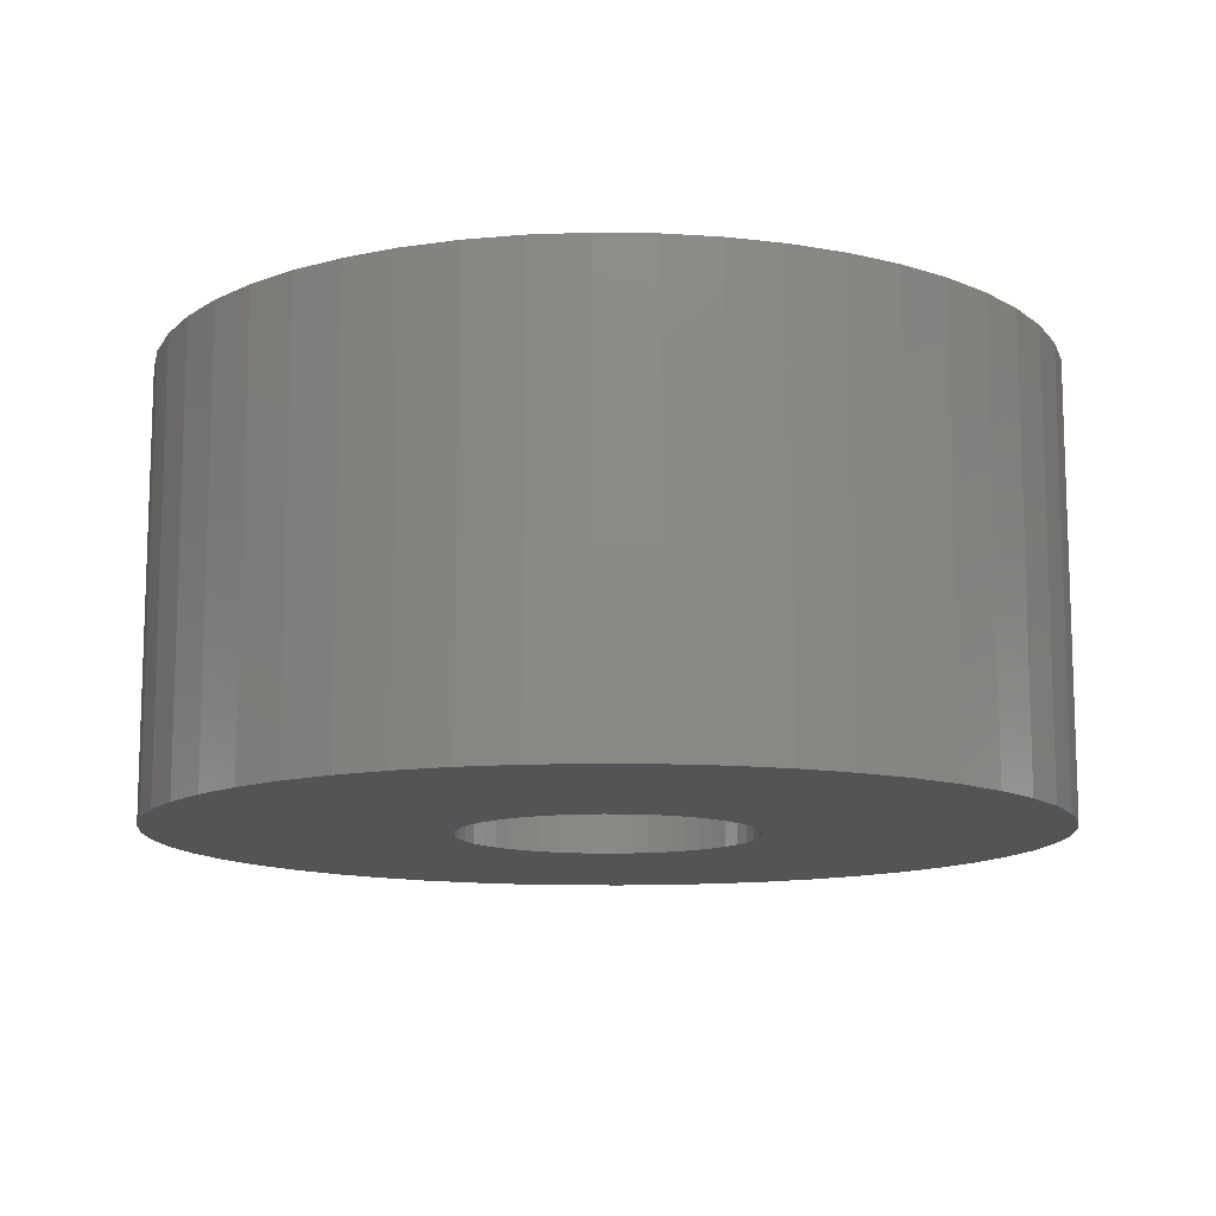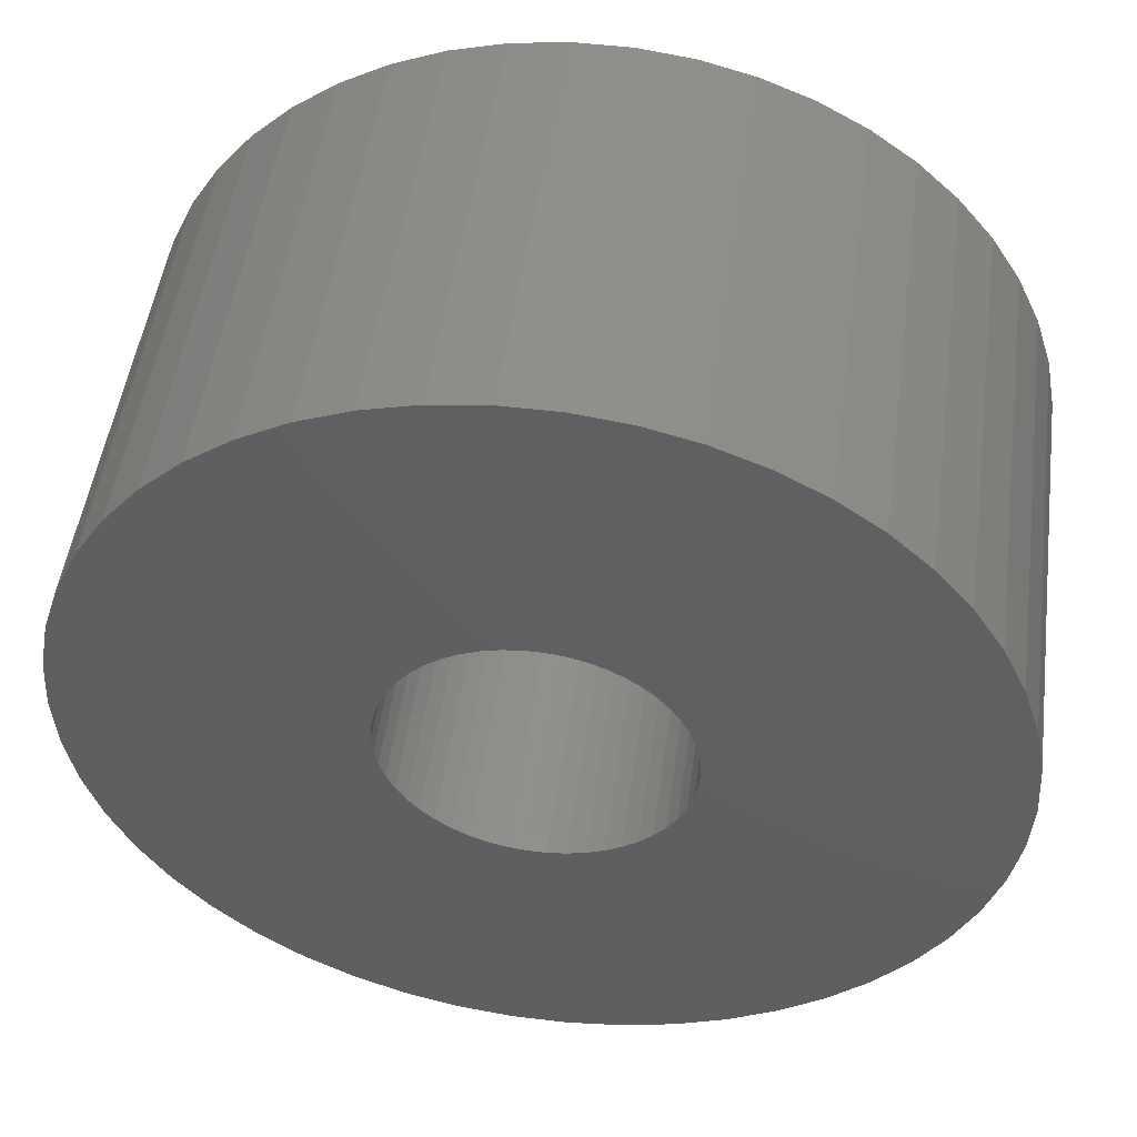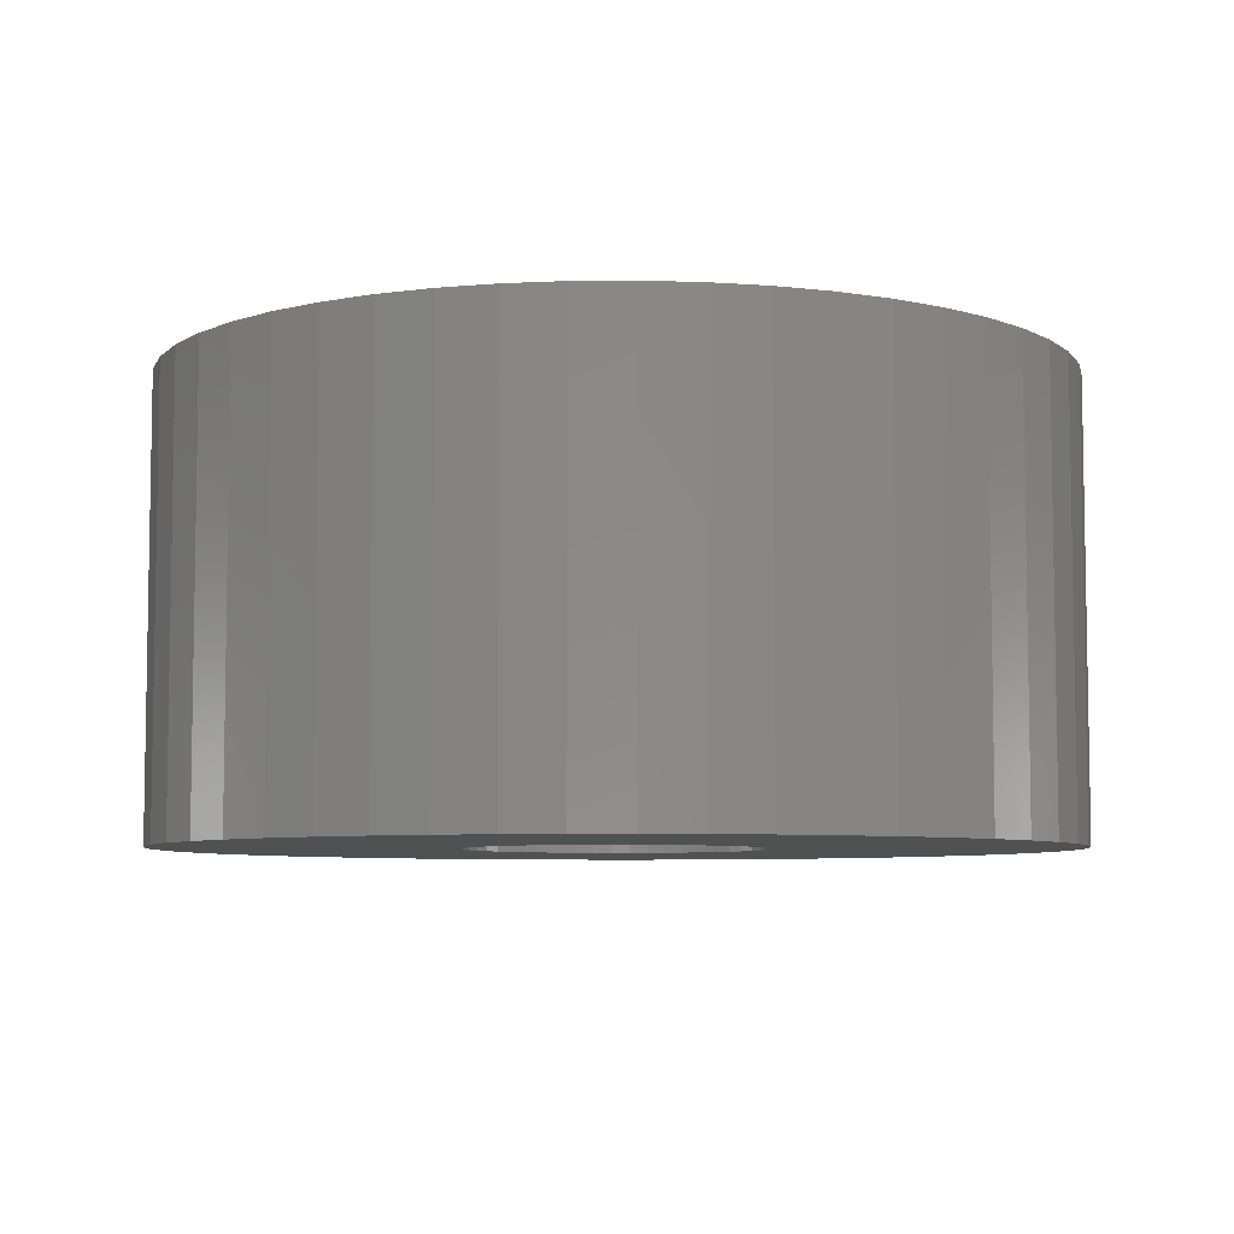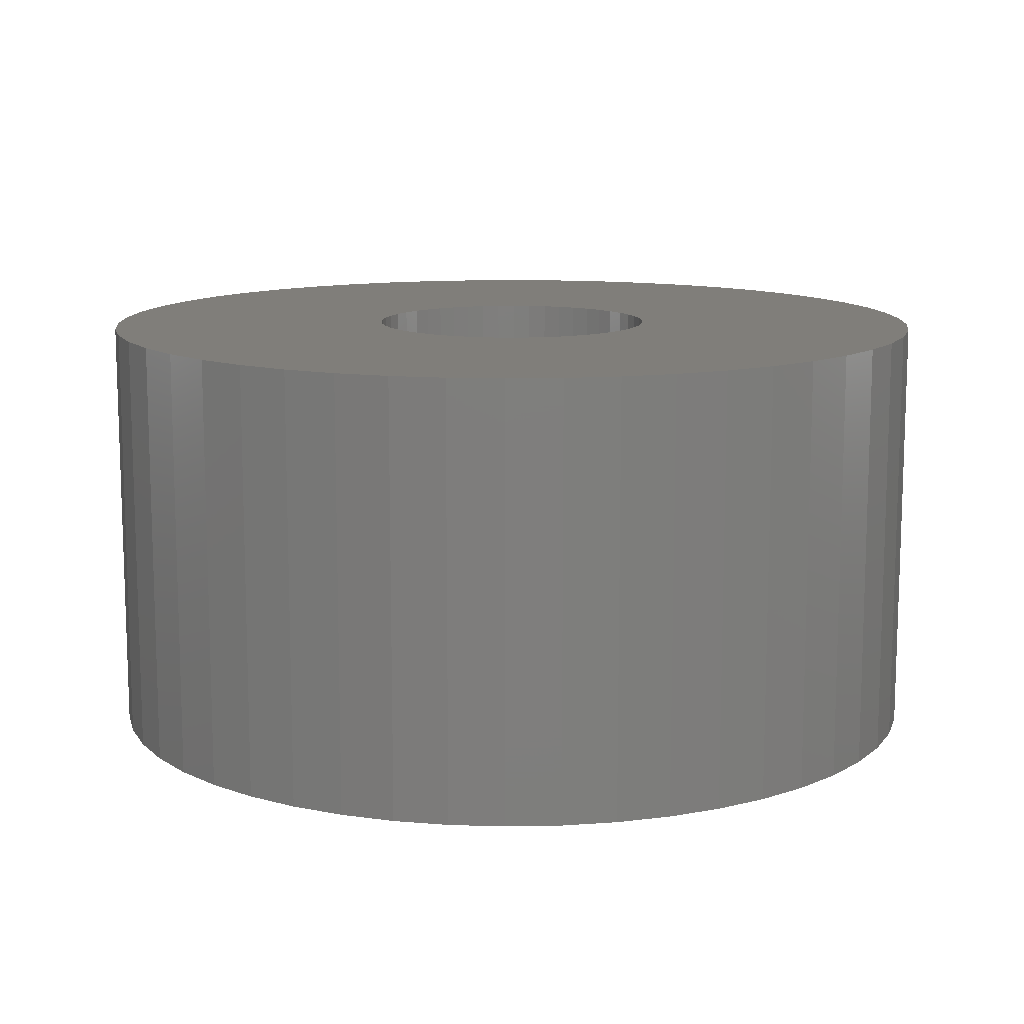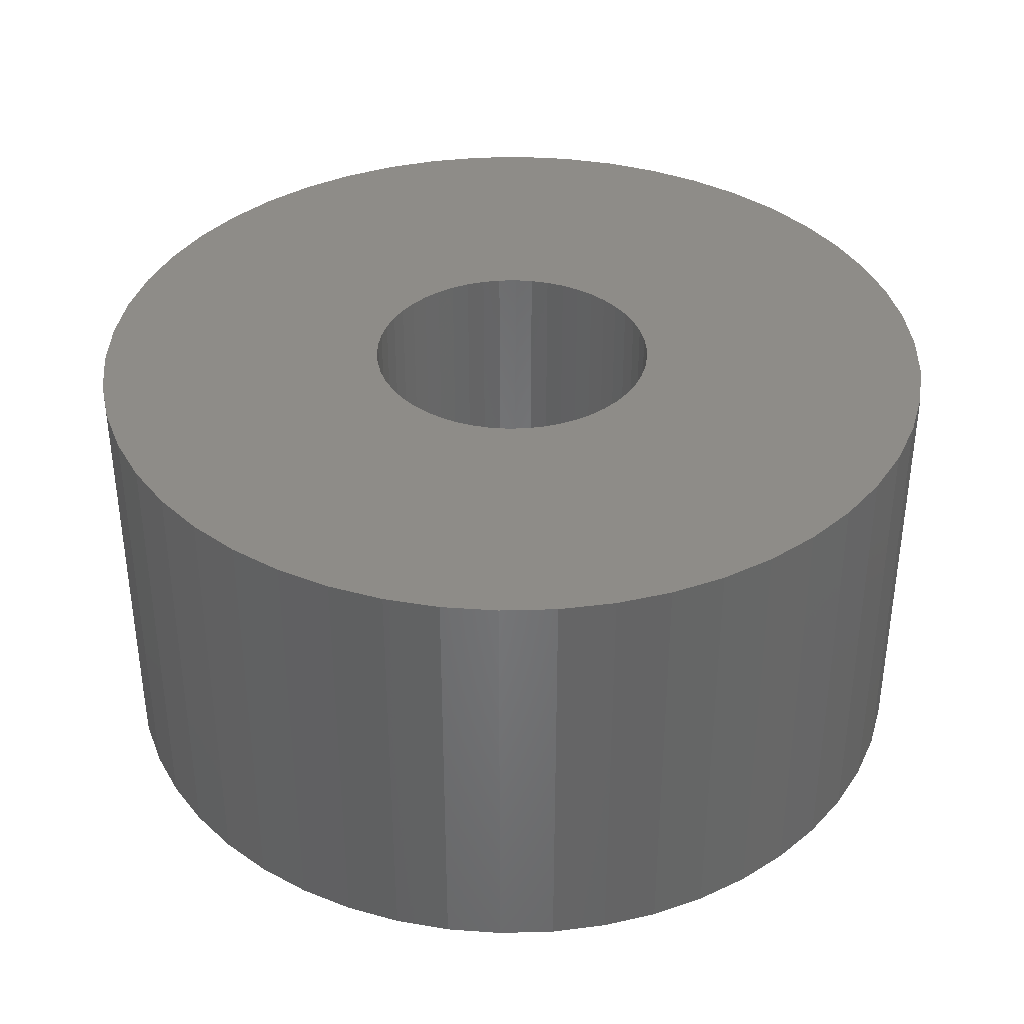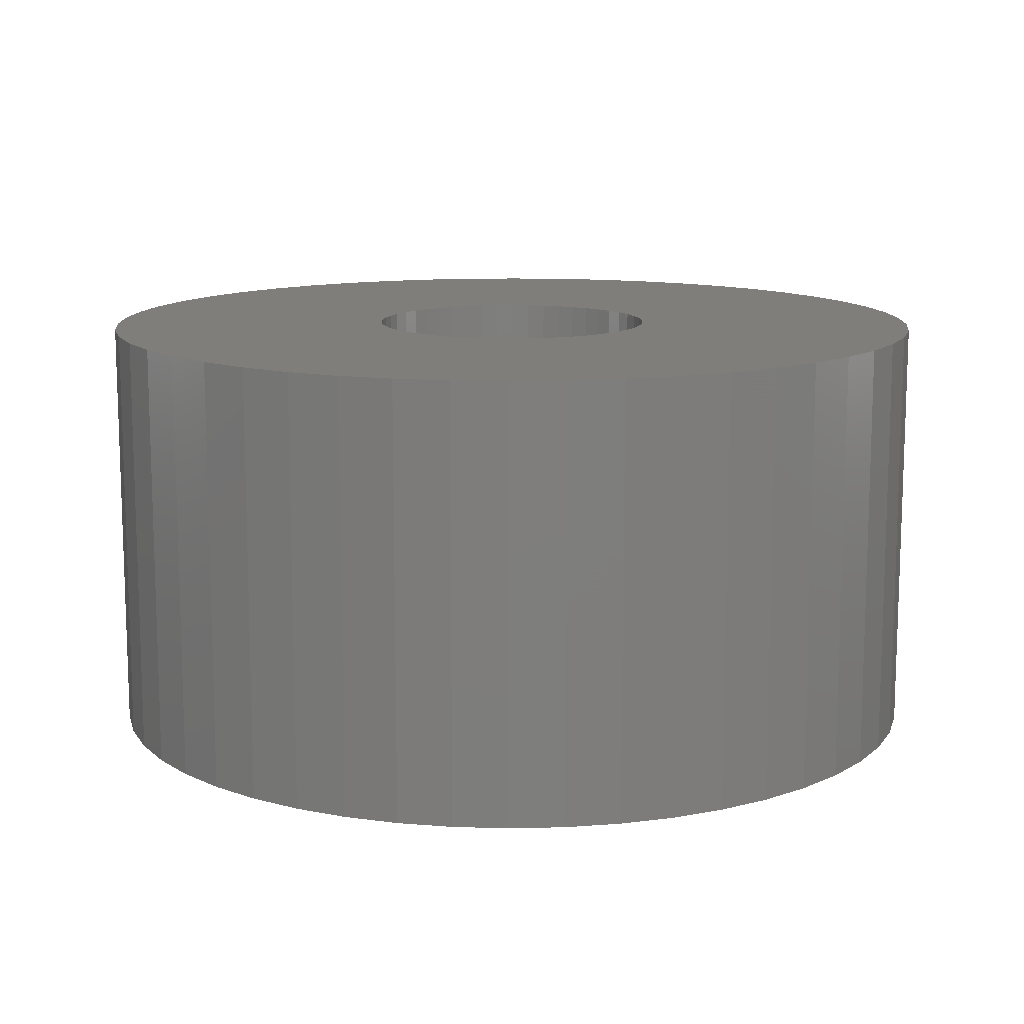
<metadata>
{"format":"stl","ext":"stl","renderer":"f3d","projection":"perspective","resolution":1024,"background":"white","views":[{"elev":-12.2,"azim":-174.7,"up":"+Z"},{"elev":49.3,"azim":-172.3,"up":"+Y"},{"elev":-6.5,"azim":-27.3,"up":"+Z"},{"elev":11.9,"azim":-81.9,"up":"+Z"},{"elev":37.3,"azim":178.0,"up":"+Z"},{"elev":12.2,"azim":148.0,"up":"+Z"}]}
</metadata>
<code>
# stl→obj: 200 verts, 400 faces
v 6 0 3
v 5.953 0.752 -3
v 5.953 0.752 3
v 6 0 -3
v -6 0 -3
v -5.953 0.752 3
v -5.953 0.752 -3
v -6 0 3
v 0.3767 5.988 -3
v -0.3767 5.988 3
v 0.3767 5.988 3
v -0.3767 5.988 -3
v -0.3767 -5.988 -3
v 0.3767 -5.988 3
v -0.3767 -5.988 3
v 0.3767 -5.988 -3
v 4.374 4.107 -3
v 3.825 4.623 3
v 4.374 4.107 3
v 3.825 4.623 -3
v -3.825 4.623 -3
v -4.374 4.107 3
v -3.825 4.623 3
v -4.374 4.107 -3
v -1.854 5.706 -3
v -2.555 5.429 3
v -1.854 5.706 3
v -2.555 5.429 -3
v 5.579 2.209 3
v 5.258 2.891 -3
v 5.258 2.891 3
v 5.579 2.209 -3
v 5.811 1.492 -3
v 5.811 1.492 3
v 2.555 5.429 -3
v 1.854 5.706 3
v 2.555 5.429 3
v 1.854 5.706 -3
v 1.124 5.894 3
v 1.124 5.894 -3
v 3.215 5.066 -3
v 3.215 5.066 3
v -5.579 2.209 -3
v -5.258 2.891 3
v -5.258 2.891 -3
v -5.579 2.209 3
v -5.811 1.492 -3
v -5.811 1.492 3
v -1.124 5.894 3
v -1.124 5.894 -3
v 1.124 -5.894 3
v 1.124 -5.894 -3
v 1.854 -5.706 -3
v 2.555 -5.429 3
v 1.854 -5.706 3
v 2.555 -5.429 -3
v 4.854 3.527 3
v 4.854 3.527 -3
v -4.854 3.527 3
v -4.854 3.527 -3
v 2 0 3
v 1.984 0.2507 3
v 5.953 -0.752 3
v 1.937 0.4974 3
v 1.984 -0.2507 3
v 1.86 0.7362 3
v 5.811 -1.492 3
v 1.753 0.9635 3
v 1.937 -0.4974 3
v 1.618 1.176 3
v 5.579 -2.209 3
v 1.458 1.369 3
v 1.86 -0.7362 3
v 1.275 1.541 3
v 5.258 -2.891 3
v 1.072 1.689 3
v 1.753 -0.9635 3
v 4.854 -3.527 3
v 0.8516 1.81 3
v 0.618 1.902 3
v 0.3748 1.965 3
v 0.1256 1.996 3
v -0.1256 1.996 3
v -0.3748 1.965 3
v -0.618 1.902 3
v -0.8516 1.81 3
v -1.072 1.689 3
v -3.215 5.066 3
v -1.275 1.541 3
v -1.458 1.369 3
v -1.618 1.176 3
v -1.753 0.9635 3
v 1.618 -1.176 3
v 4.374 -4.107 3
v 1.458 -1.369 3
v 3.825 -4.623 3
v 1.275 -1.541 3
v 3.215 -5.066 3
v 1.072 -1.689 3
v 0.8516 -1.81 3
v 0.618 -1.902 3
v 0.3748 -1.965 3
v 0.1256 -1.996 3
v -0.1256 -1.996 3
v -0.3748 -1.965 3
v -1.124 -5.894 3
v -0.618 -1.902 3
v -1.854 -5.706 3
v -0.8516 -1.81 3
v -2.555 -5.429 3
v -1.072 -1.689 3
v -3.215 -5.066 3
v -1.275 -1.541 3
v -3.825 -4.623 3
v -1.458 -1.369 3
v -4.374 -4.107 3
v -1.618 -1.176 3
v -4.854 -3.527 3
v -1.753 -0.9635 3
v -5.258 -2.891 3
v -1.86 -0.7362 3
v -5.579 -2.209 3
v -1.937 -0.4974 3
v -5.811 -1.492 3
v -1.984 -0.2507 3
v -5.953 -0.752 3
v -2 0 3
v -1.86 0.7362 3
v -1.937 0.4974 3
v -1.984 0.2507 3
v -3.215 5.066 -3
v 5.953 -0.752 -3
v 3.215 -5.066 -3
v 3.825 -4.623 -3
v 4.374 -4.107 -3
v 5.811 -1.492 -3
v -4.374 -4.107 -3
v -3.825 -4.623 -3
v -5.258 -2.891 -3
v -5.579 -2.209 -3
v -4.854 -3.527 -3
v 2 0 -3
v 1.984 -0.2507 -3
v 1.937 -0.4974 -3
v 5.579 -2.209 -3
v 1.984 0.2507 -3
v 1.86 -0.7362 -3
v 5.258 -2.891 -3
v 1.753 -0.9635 -3
v 4.854 -3.527 -3
v 1.937 0.4974 -3
v 1.618 -1.176 -3
v 1.458 -1.369 -3
v 1.86 0.7362 -3
v 1.275 -1.541 -3
v 1.072 -1.689 -3
v 1.753 0.9635 -3
v 0.8516 -1.81 -3
v 0.618 -1.902 -3
v 0.3748 -1.965 -3
v 0.1256 -1.996 -3
v -0.1256 -1.996 -3
v -0.3748 -1.965 -3
v -1.124 -5.894 -3
v -0.618 -1.902 -3
v -1.854 -5.706 -3
v -0.8516 -1.81 -3
v -2.555 -5.429 -3
v -1.072 -1.689 -3
v -3.215 -5.066 -3
v -1.275 -1.541 -3
v -1.458 -1.369 -3
v -1.618 -1.176 -3
v -1.753 -0.9635 -3
v 1.618 1.176 -3
v 1.458 1.369 -3
v 1.275 1.541 -3
v 1.072 1.689 -3
v 0.8516 1.81 -3
v 0.618 1.902 -3
v 0.3748 1.965 -3
v 0.1256 1.996 -3
v -0.1256 1.996 -3
v -0.3748 1.965 -3
v -0.618 1.902 -3
v -0.8516 1.81 -3
v -1.072 1.689 -3
v -1.275 1.541 -3
v -1.458 1.369 -3
v -1.618 1.176 -3
v -1.753 0.9635 -3
v -1.86 0.7362 -3
v -1.937 0.4974 -3
v -1.984 0.2507 -3
v -2 0 -3
v -1.86 -0.7362 -3
v -1.937 -0.4974 -3
v -5.811 -1.492 -3
v -1.984 -0.2507 -3
v -5.953 -0.752 -3
f 1 2 3
f 2 1 4
f 5 6 7
f 6 5 8
f 9 10 11
f 10 9 12
f 13 14 15
f 14 13 16
f 17 18 19
f 18 17 20
f 21 22 23
f 22 21 24
f 25 26 27
f 26 25 28
f 29 30 31
f 30 29 32
f 3 33 34
f 33 3 2
f 35 36 37
f 36 35 38
f 38 39 36
f 39 38 40
f 41 37 42
f 37 41 35
f 43 44 45
f 44 43 46
f 47 46 43
f 46 47 48
f 12 49 10
f 49 12 50
f 16 51 14
f 51 16 52
f 53 54 55
f 54 53 56
f 34 32 29
f 32 34 33
f 57 17 19
f 17 57 58
f 31 58 57
f 58 31 30
f 40 11 39
f 11 40 9
f 20 42 18
f 42 20 41
f 45 59 60
f 59 45 44
f 60 22 24
f 22 60 59
f 7 48 47
f 48 7 6
f 61 1 3
f 62 3 34
f 1 61 63
f 64 34 29
f 65 63 61
f 66 29 31
f 63 65 67
f 68 31 57
f 69 67 65
f 70 57 19
f 67 69 71
f 72 19 18
f 73 71 69
f 74 18 42
f 71 73 75
f 76 42 37
f 77 75 73
f 75 77 78
f 3 62 61
f 34 64 62
f 29 66 64
f 79 37 36
f 31 68 66
f 57 70 68
f 19 72 70
f 18 74 72
f 80 36 39
f 42 76 74
f 37 79 76
f 36 80 79
f 81 39 11
f 39 81 80
f 11 82 81
f 11 83 82
f 10 83 11
f 83 10 84
f 49 84 10
f 84 49 85
f 27 85 49
f 85 27 86
f 26 86 27
f 86 26 87
f 88 87 26
f 87 88 89
f 23 89 88
f 89 23 90
f 22 90 23
f 90 22 91
f 59 91 22
f 91 59 92
f 93 78 77
f 78 93 94
f 95 94 93
f 94 95 96
f 97 96 95
f 96 97 98
f 99 98 97
f 98 99 54
f 100 54 99
f 54 100 55
f 101 55 100
f 55 101 51
f 102 51 101
f 51 102 14
f 103 14 102
f 104 14 103
f 15 104 105
f 104 15 14
f 106 105 107
f 108 107 109
f 110 109 111
f 105 106 15
f 112 111 113
f 114 113 115
f 116 115 117
f 118 117 119
f 107 108 106
f 120 119 121
f 122 121 123
f 124 123 125
f 126 125 127
f 44 92 59
f 109 110 108
f 92 44 128
f 111 112 110
f 46 128 44
f 113 114 112
f 128 46 129
f 115 116 114
f 48 129 46
f 117 118 116
f 129 48 130
f 119 120 118
f 6 130 48
f 121 122 120
f 130 6 127
f 123 124 122
f 8 127 6
f 125 126 124
f 127 8 126
f 28 88 26
f 88 28 131
f 131 23 88
f 23 131 21
f 50 27 49
f 27 50 25
f 63 4 1
f 4 63 132
f 56 98 54
f 98 56 133
f 134 94 96
f 94 134 135
f 67 132 63
f 132 67 136
f 137 114 116
f 114 137 138
f 139 122 140
f 122 139 120
f 141 120 139
f 120 141 118
f 142 4 132
f 143 132 136
f 4 142 2
f 144 136 145
f 146 2 142
f 147 145 148
f 2 146 33
f 149 148 150
f 151 33 146
f 152 150 135
f 33 151 32
f 153 135 134
f 154 32 151
f 155 134 133
f 32 154 30
f 156 133 56
f 157 30 154
f 30 157 58
f 132 143 142
f 136 144 143
f 145 147 144
f 158 56 53
f 148 149 147
f 150 152 149
f 135 153 152
f 134 155 153
f 159 53 52
f 133 156 155
f 56 158 156
f 53 159 158
f 160 52 16
f 52 160 159
f 16 161 160
f 16 162 161
f 13 162 16
f 162 13 163
f 164 163 13
f 163 164 165
f 166 165 164
f 165 166 167
f 168 167 166
f 167 168 169
f 170 169 168
f 169 170 171
f 138 171 170
f 171 138 172
f 137 172 138
f 172 137 173
f 141 173 137
f 173 141 174
f 175 58 157
f 58 175 17
f 176 17 175
f 17 176 20
f 177 20 176
f 20 177 41
f 178 41 177
f 41 178 35
f 179 35 178
f 35 179 38
f 180 38 179
f 38 180 40
f 181 40 180
f 40 181 9
f 182 9 181
f 183 9 182
f 12 183 184
f 183 12 9
f 50 184 185
f 25 185 186
f 28 186 187
f 184 50 12
f 131 187 188
f 21 188 189
f 24 189 190
f 60 190 191
f 185 25 50
f 45 191 192
f 43 192 193
f 47 193 194
f 7 194 195
f 139 174 141
f 186 28 25
f 174 139 196
f 187 131 28
f 140 196 139
f 188 21 131
f 196 140 197
f 189 24 21
f 198 197 140
f 190 60 24
f 197 198 199
f 191 45 60
f 200 199 198
f 192 43 45
f 199 200 195
f 193 47 43
f 5 195 200
f 194 7 47
f 195 5 7
f 75 145 71
f 145 75 148
f 94 150 78
f 150 94 135
f 137 118 141
f 118 137 116
f 140 124 198
f 124 140 122
f 52 55 51
f 55 52 53
f 133 96 98
f 96 133 134
f 71 136 67
f 136 71 145
f 78 148 75
f 148 78 150
f 164 15 106
f 15 164 13
f 168 108 110
f 108 168 166
f 166 106 108
f 106 166 164
f 198 126 200
f 126 198 124
f 200 8 5
f 8 200 126
f 170 110 112
f 110 170 168
f 138 112 114
f 112 138 170
f 142 62 146
f 62 142 61
f 127 194 130
f 194 127 195
f 183 82 83
f 82 183 182
f 161 104 103
f 104 161 162
f 177 72 74
f 72 177 176
f 189 89 90
f 89 189 188
f 186 85 86
f 85 186 185
f 154 68 157
f 68 154 66
f 146 64 151
f 64 146 62
f 180 79 80
f 79 180 179
f 178 74 76
f 74 178 177
f 128 191 92
f 191 128 192
f 129 192 128
f 192 129 193
f 187 86 87
f 86 187 186
f 185 84 85
f 84 185 184
f 160 103 102
f 103 160 161
f 158 101 100
f 101 158 159
f 151 66 154
f 66 151 64
f 175 72 176
f 72 175 70
f 157 70 175
f 70 157 68
f 181 80 81
f 80 181 180
f 182 81 82
f 81 182 181
f 179 76 79
f 76 179 178
f 92 190 91
f 190 92 191
f 91 189 90
f 189 91 190
f 130 193 129
f 193 130 194
f 188 87 89
f 87 188 187
f 184 83 84
f 83 184 183
f 143 61 142
f 61 143 65
f 144 65 143
f 65 144 69
f 119 196 121
f 196 119 174
f 117 174 119
f 174 117 173
f 156 100 99
f 100 156 158
f 149 73 147
f 73 149 77
f 115 173 117
f 173 115 172
f 121 197 123
f 197 121 196
f 155 99 97
f 99 155 156
f 159 102 101
f 102 159 160
f 152 77 149
f 77 152 93
f 153 93 152
f 93 153 95
f 147 69 144
f 69 147 73
f 162 105 104
f 105 162 163
f 165 109 107
f 109 165 167
f 163 107 105
f 107 163 165
f 123 199 125
f 199 123 197
f 125 195 127
f 195 125 199
f 153 97 95
f 97 153 155
f 167 111 109
f 111 167 169
f 169 113 111
f 113 169 171
f 171 115 113
f 115 171 172

</code>
